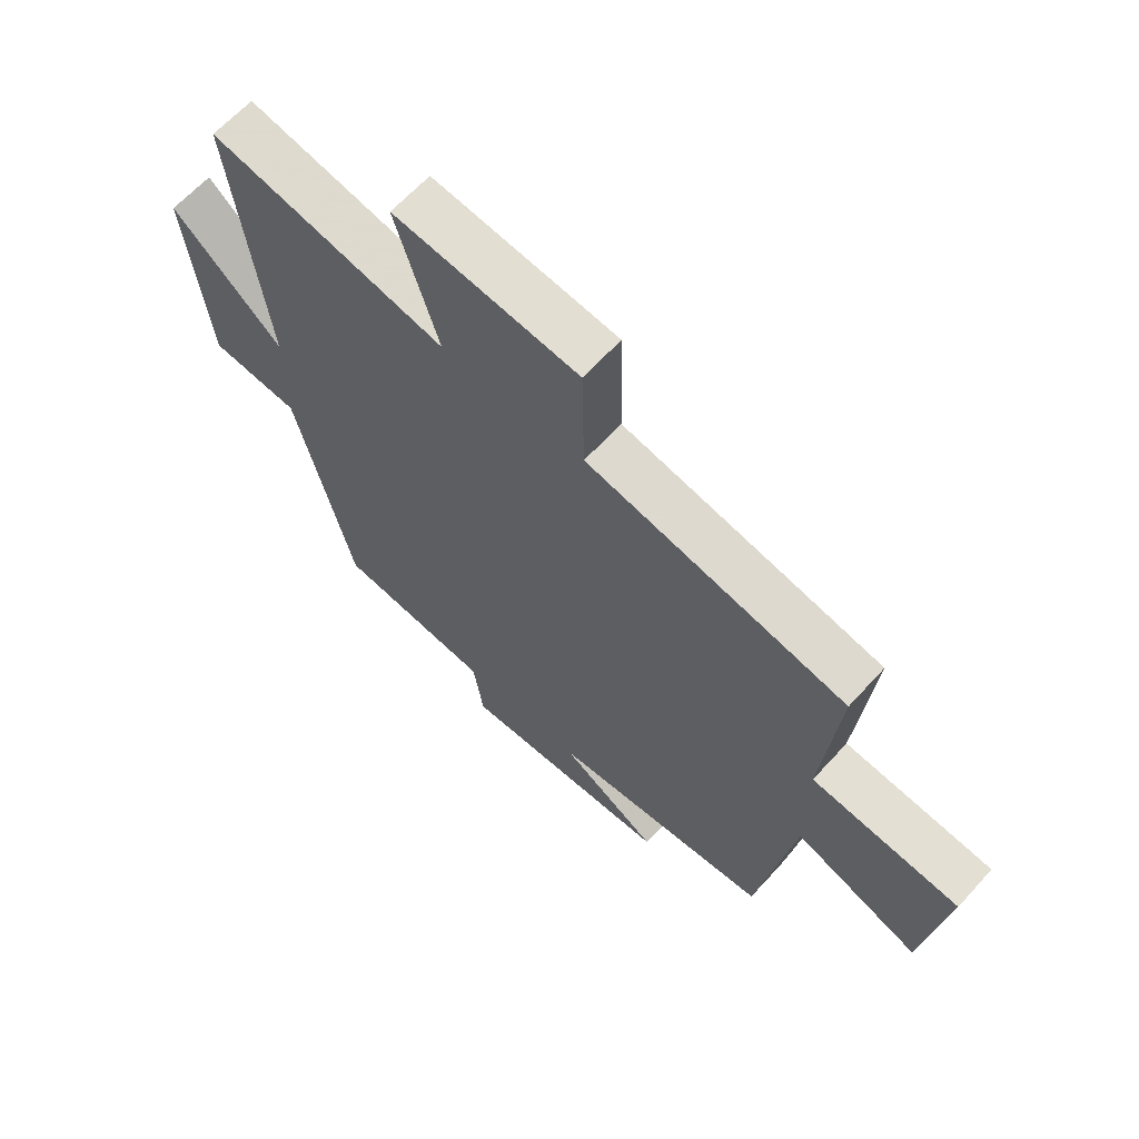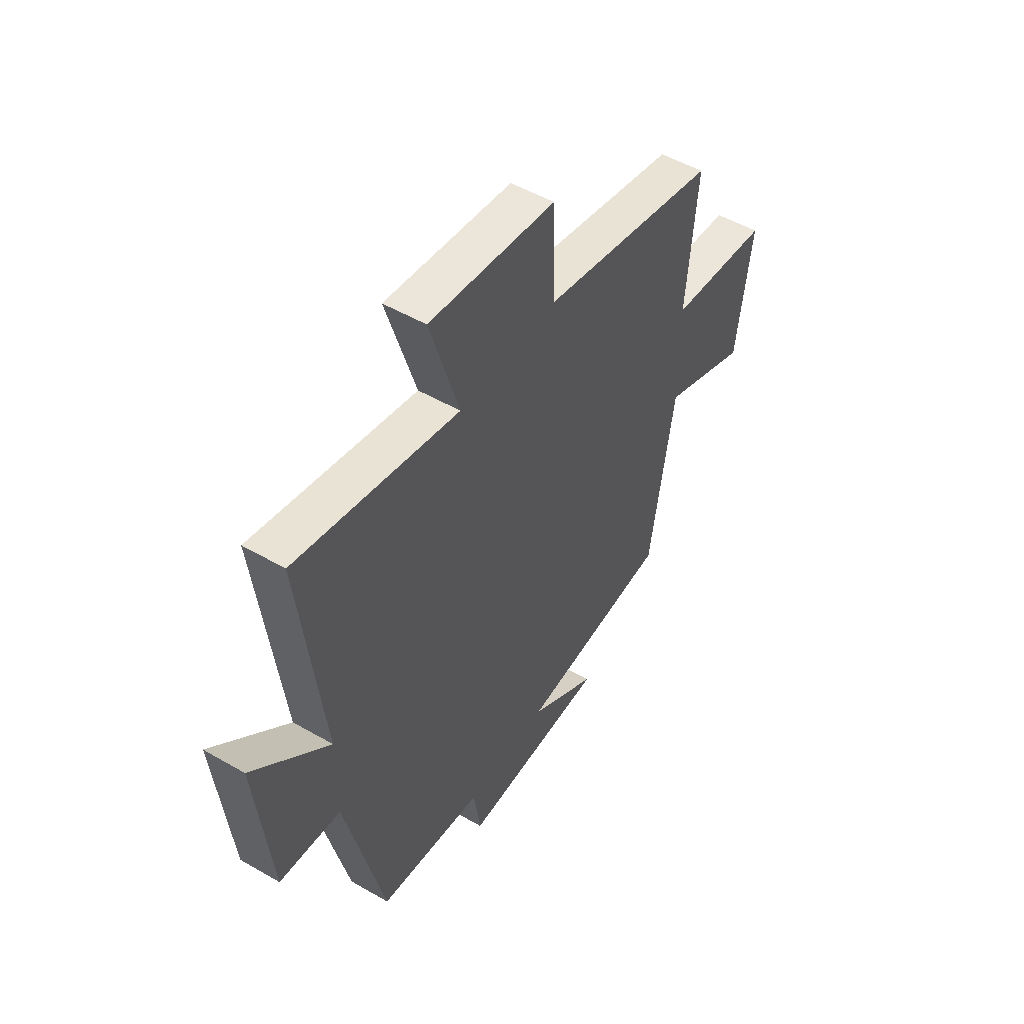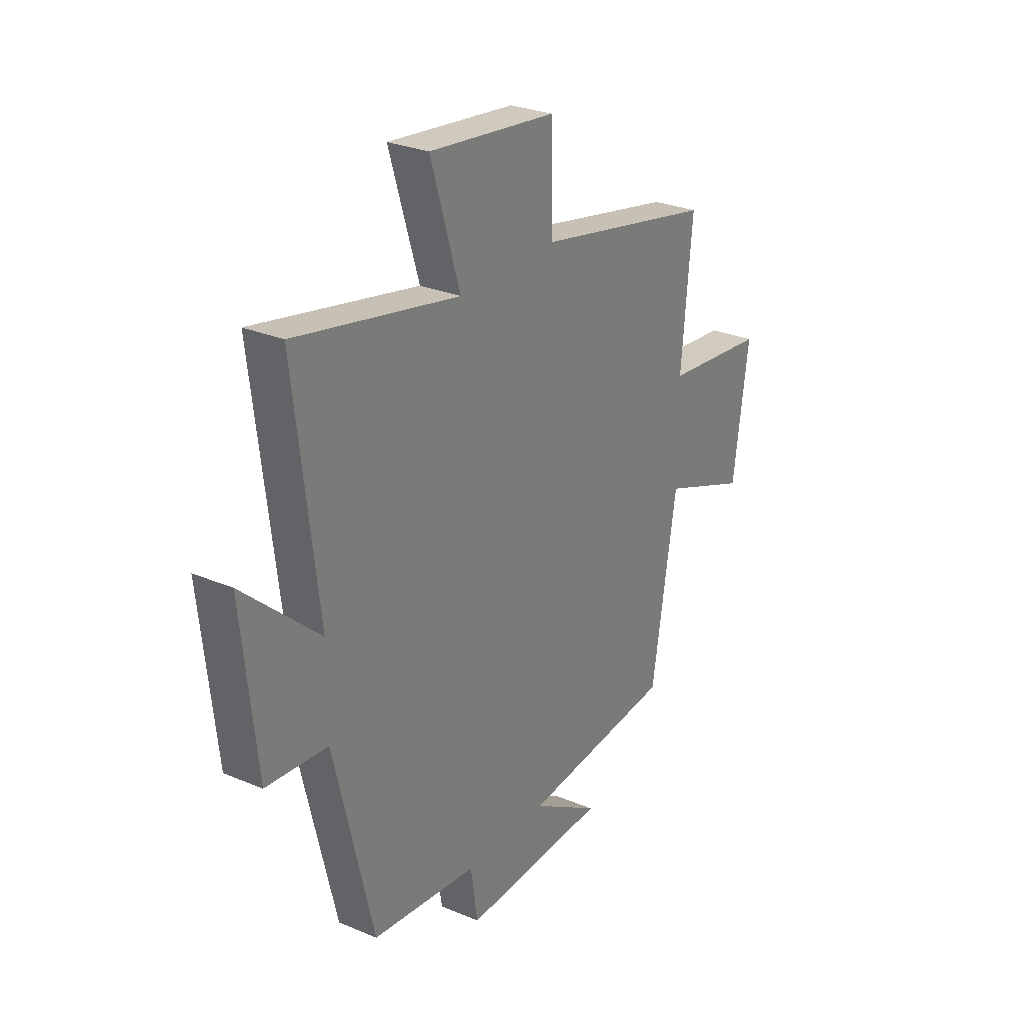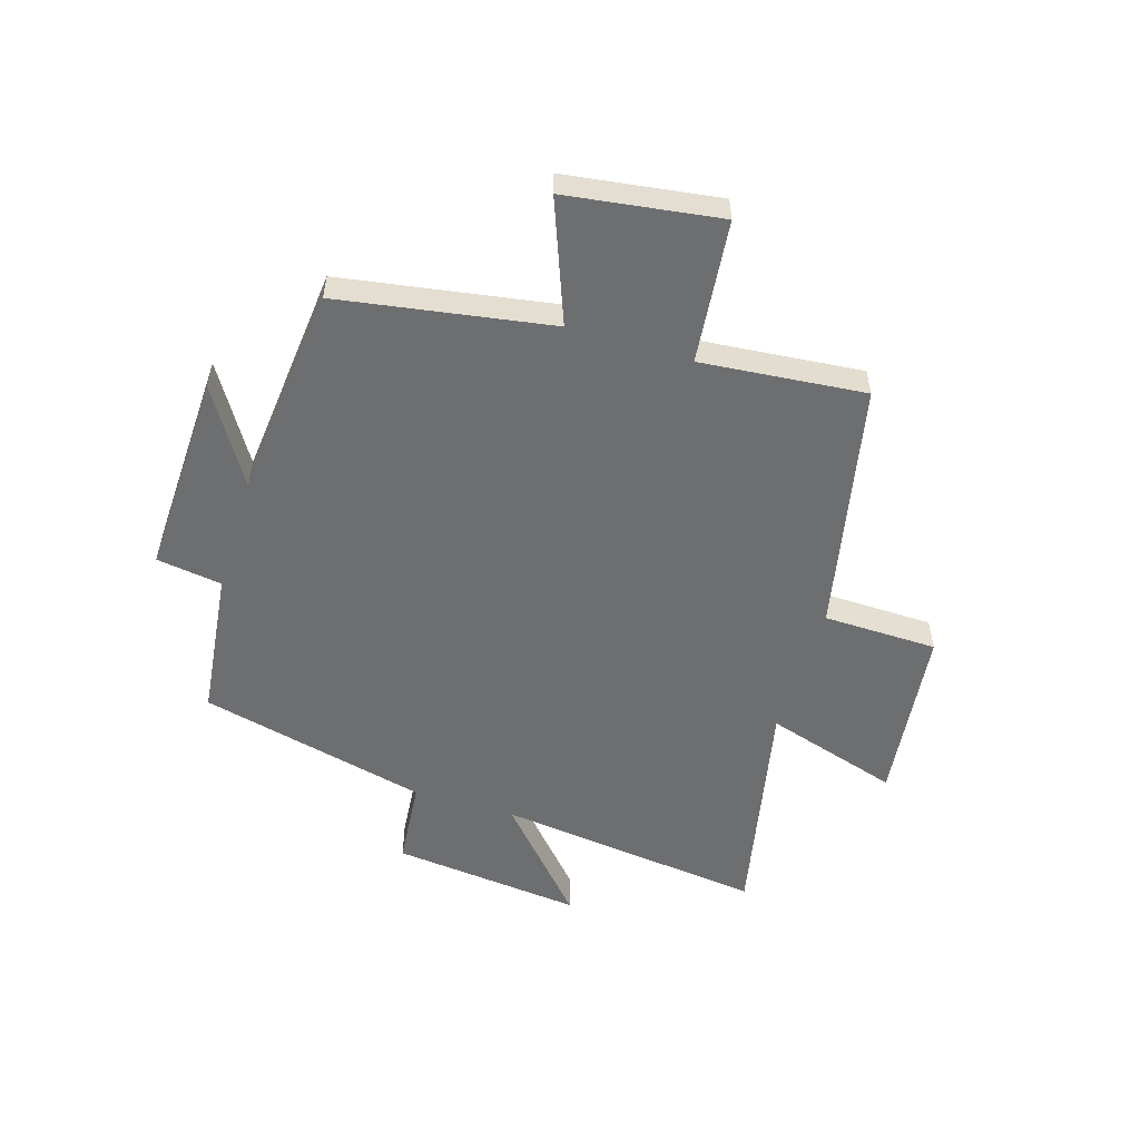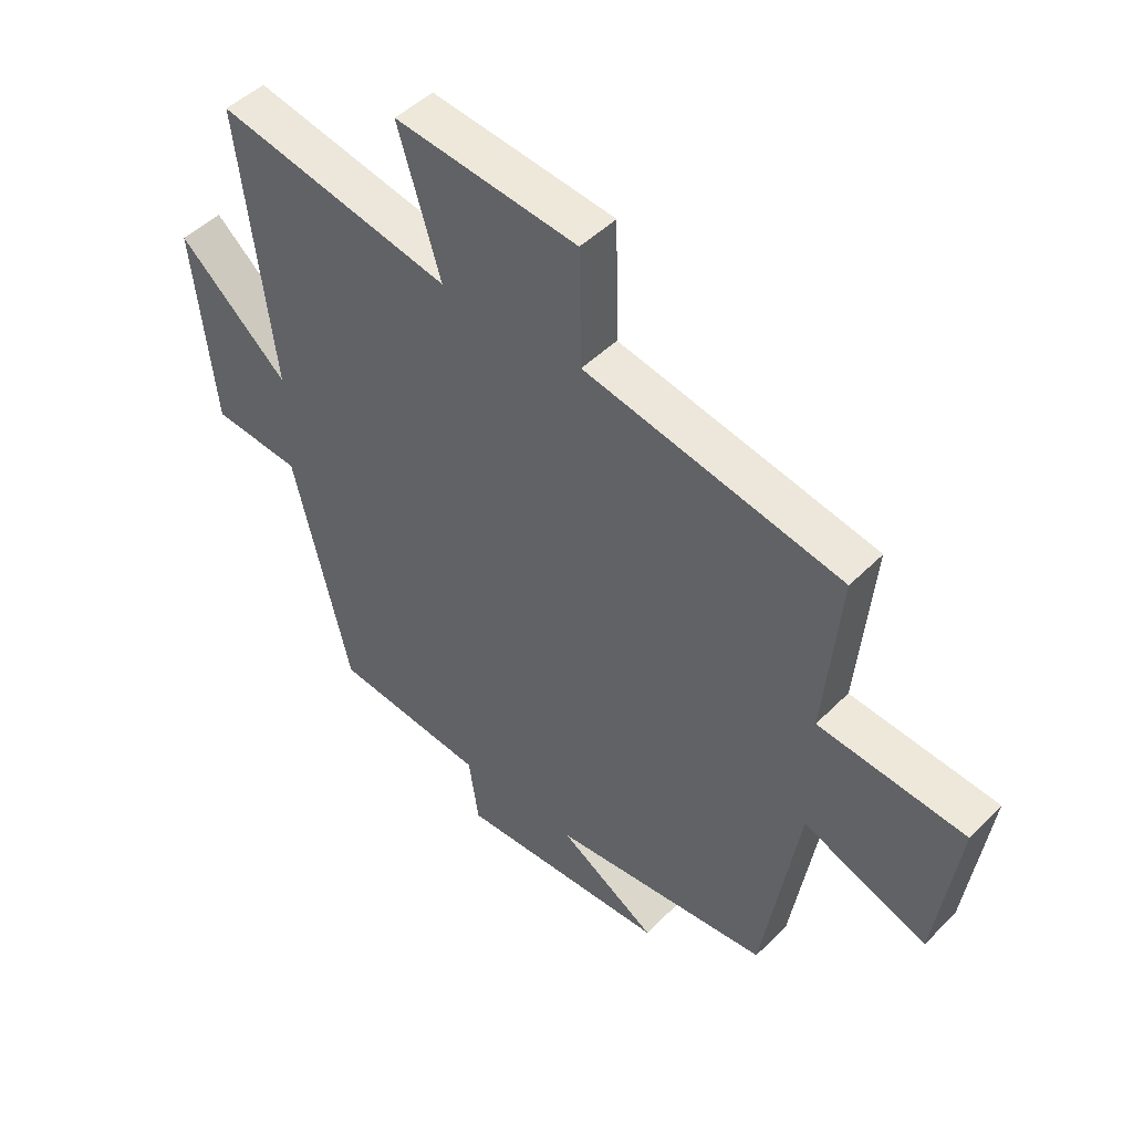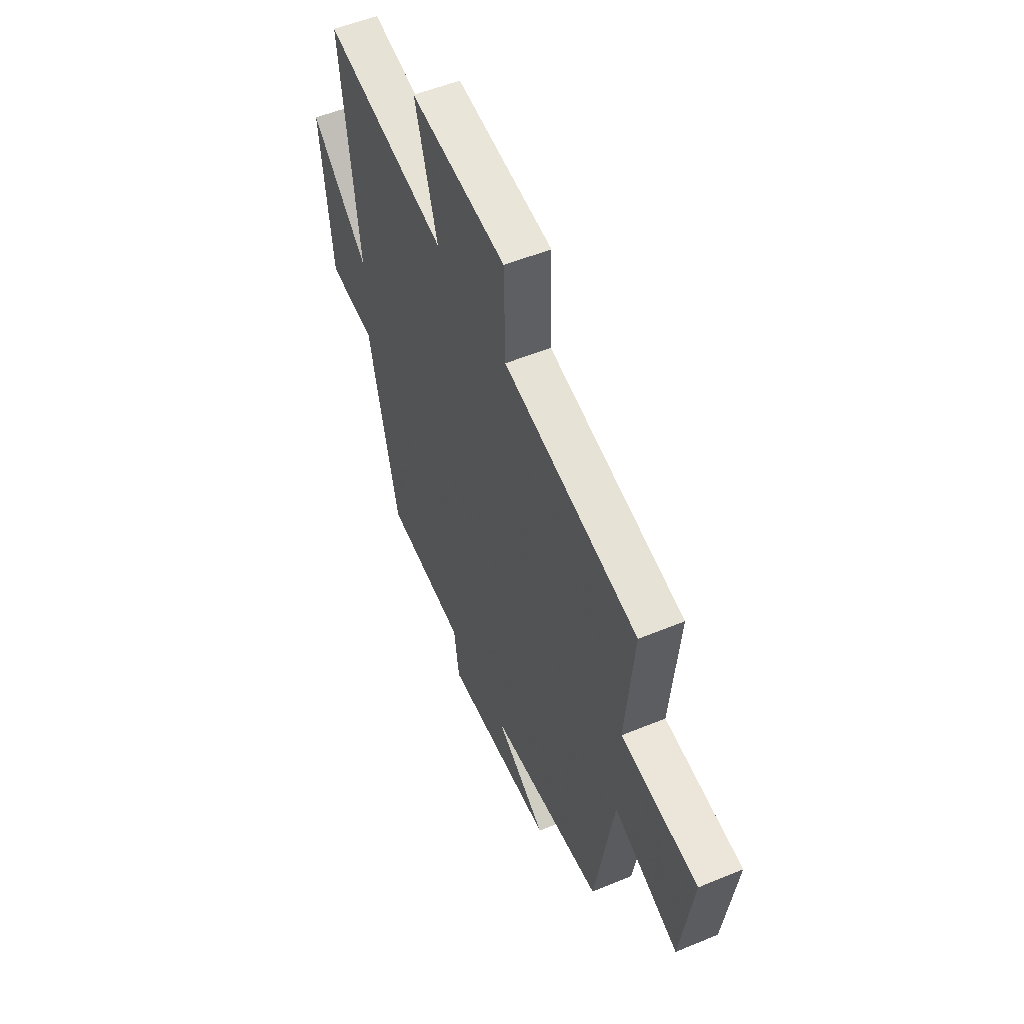
<metadata>
{"format":"obj","ext":"obj","renderer":"f3d","projection":"perspective","resolution":1024,"background":"white","views":[{"elev":63.9,"azim":-137.8,"up":"+Z"},{"elev":50.9,"azim":122.3,"up":"+Z"},{"elev":28.0,"azim":122.8,"up":"+Z"},{"elev":-54.2,"azim":-107.1,"up":"+Y"},{"elev":47.1,"azim":-138.3,"up":"+Z"},{"elev":53.6,"azim":-113.8,"up":"+Z"}]}
</metadata>
<code>
v -0.439 0.07 -0.464
v -0.5 0.07 -0.093
v -0.713 0.07 -0.175
v -0.751 0.07 0.095
v -0.5 0.07 0.121
v -0.527 0.07 0.409
v -0.088 0.07 0.5
v -0.084 0.07 0.7
v 0.228 0.07 0.736
v 0.156 0.07 0.5
v 0.557 0.07 0.583
v 0.5 0.07 0.113
v 0.687 0.07 0.281
v 0.651 0.07 -0.053
v 0.5 0.07 -0.067
v 0.404 0.07 -0.469
v 0.144 0.07 -0.5
v 0.127 0.07 -0.615
v -0.231 0.07 -0.603
v -0.064 0.07 -0.5
v -0.439 0 -0.464
v -0.5 0 -0.093
v -0.713 0 -0.175
v -0.751 0 0.095
v -0.5 0 0.121
v -0.527 0 0.409
v -0.088 0 0.5
v -0.084 0 0.7
v 0.228 0 0.736
v 0.156 0 0.5
v 0.557 0 0.583
v 0.5 0 0.113
v 0.687 0 0.281
v 0.651 0 -0.053
v 0.5 0 -0.067
v 0.404 0 -0.469
v 0.144 0 -0.5
v 0.127 0 -0.615
v -0.231 0 -0.603
v -0.064 0 -0.5
f 17 18 19 20
f 20 1 2
f 17 20 2
f 16 17 2
f 15 16 2
f 12 13 14 15
f 12 15 2
f 10 11 12 2
f 7 8 9 10
f 5 6 7 10
f 5 10 2 3
f 3 4 5
f 40 39 38 37
f 22 21 40
f 22 40 37
f 22 37 36
f 22 36 35
f 35 34 33 32
f 22 35 32
f 22 32 31 30
f 30 29 28 27
f 30 27 26 25
f 23 22 30 25
f 25 24 23
f 1 21 22 2
f 2 22 23 3
f 3 23 24 4
f 4 24 25 5
f 5 25 26 6
f 6 26 27 7
f 7 27 28 8
f 8 28 29 9
f 9 29 30 10
f 10 30 31 11
f 11 31 32 12
f 12 32 33 13
f 13 33 34 14
f 14 34 35 15
f 15 35 36 16
f 16 36 37 17
f 17 37 38 18
f 18 38 39 19
f 19 39 40 20
f 20 40 21 1

</code>
